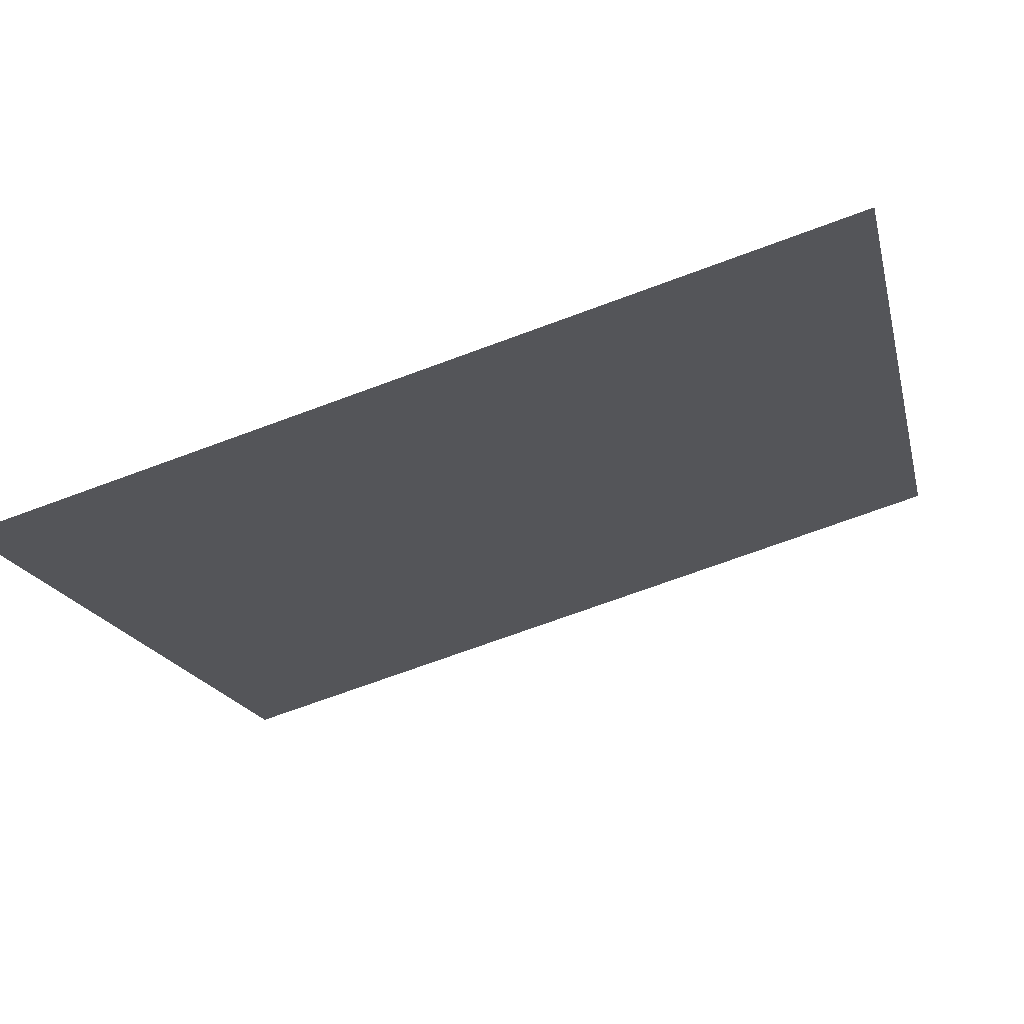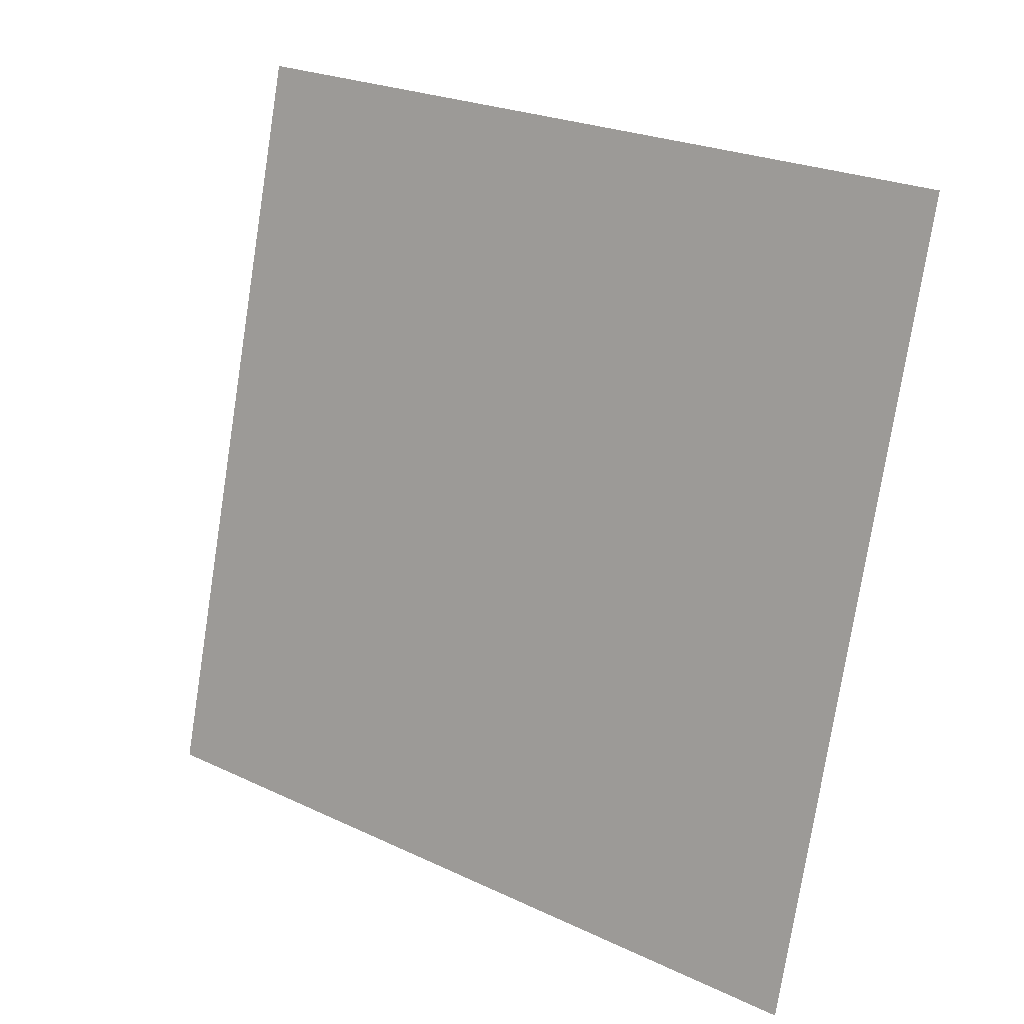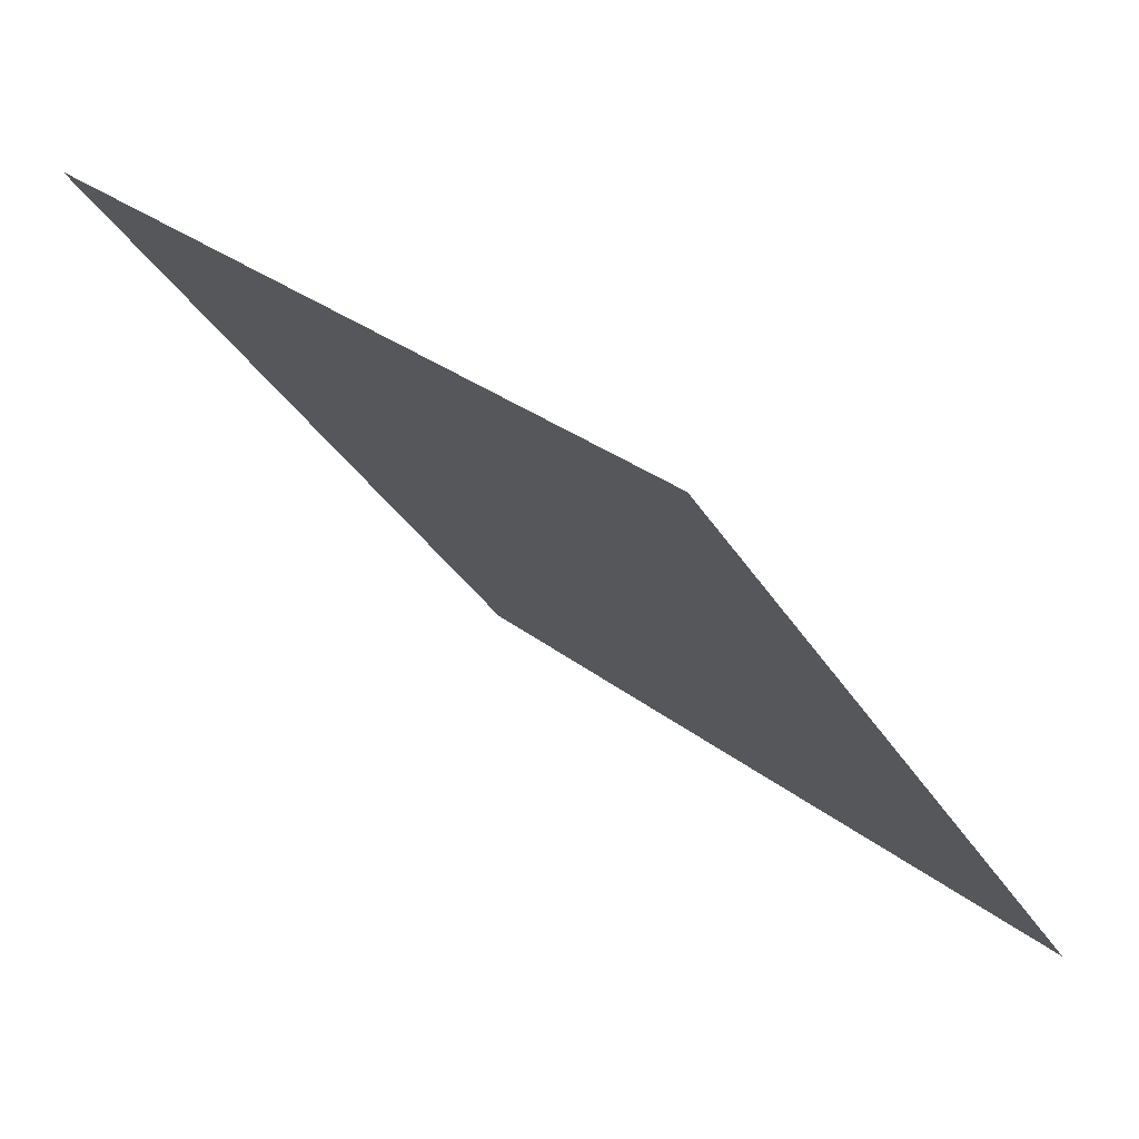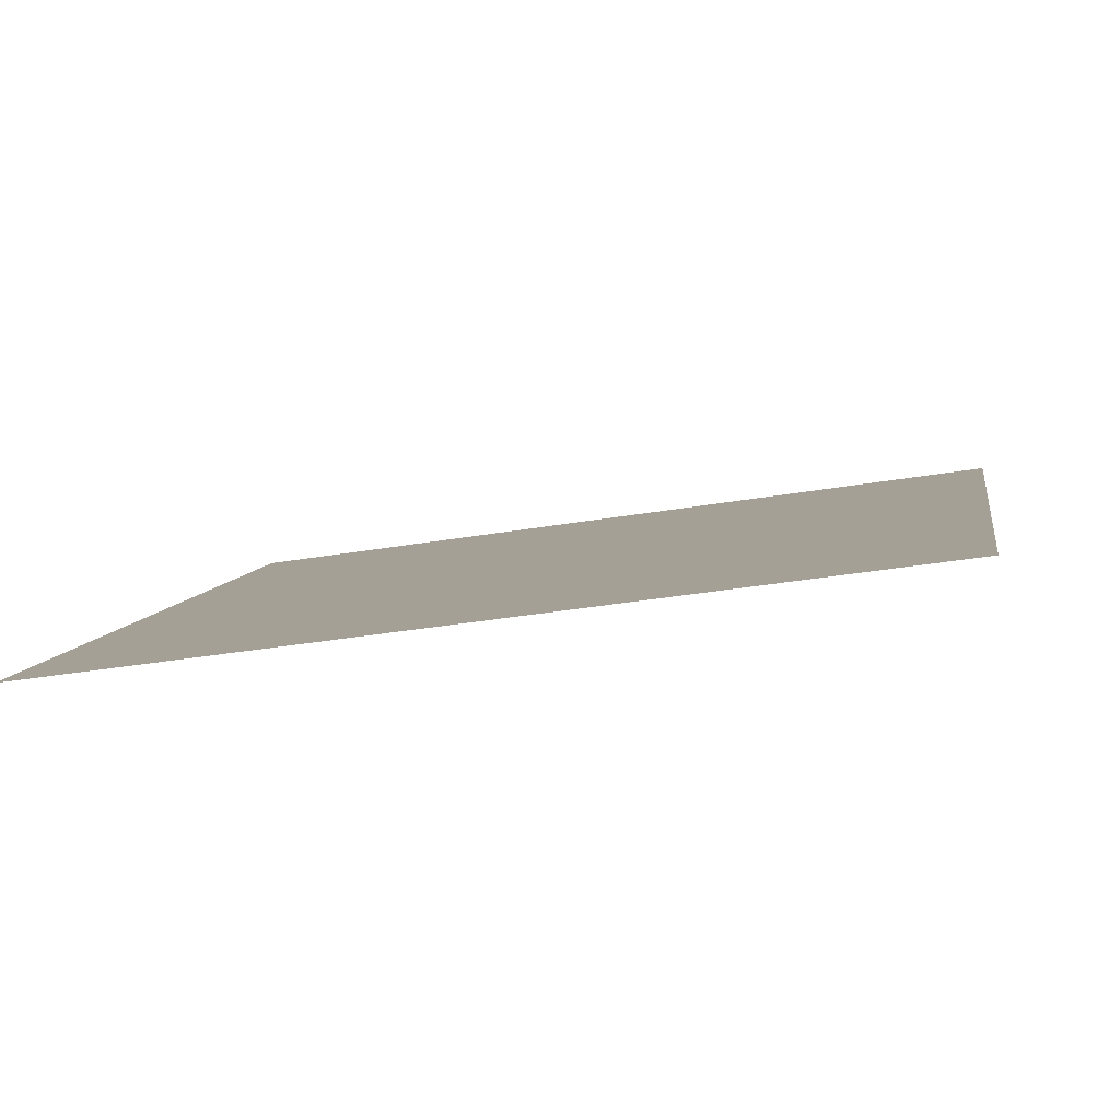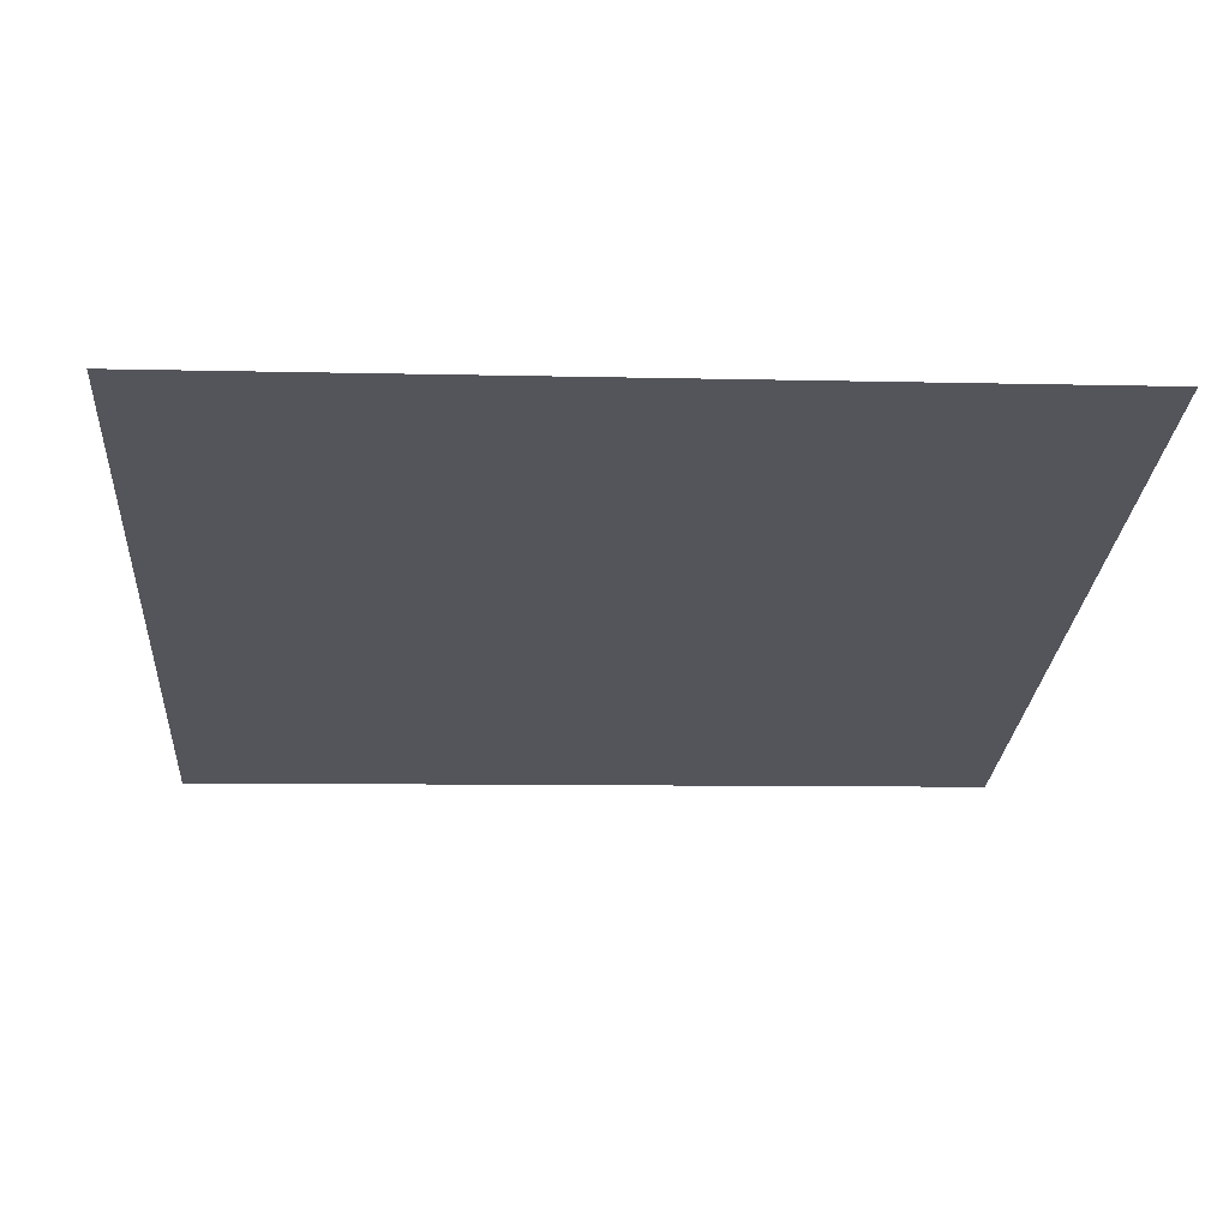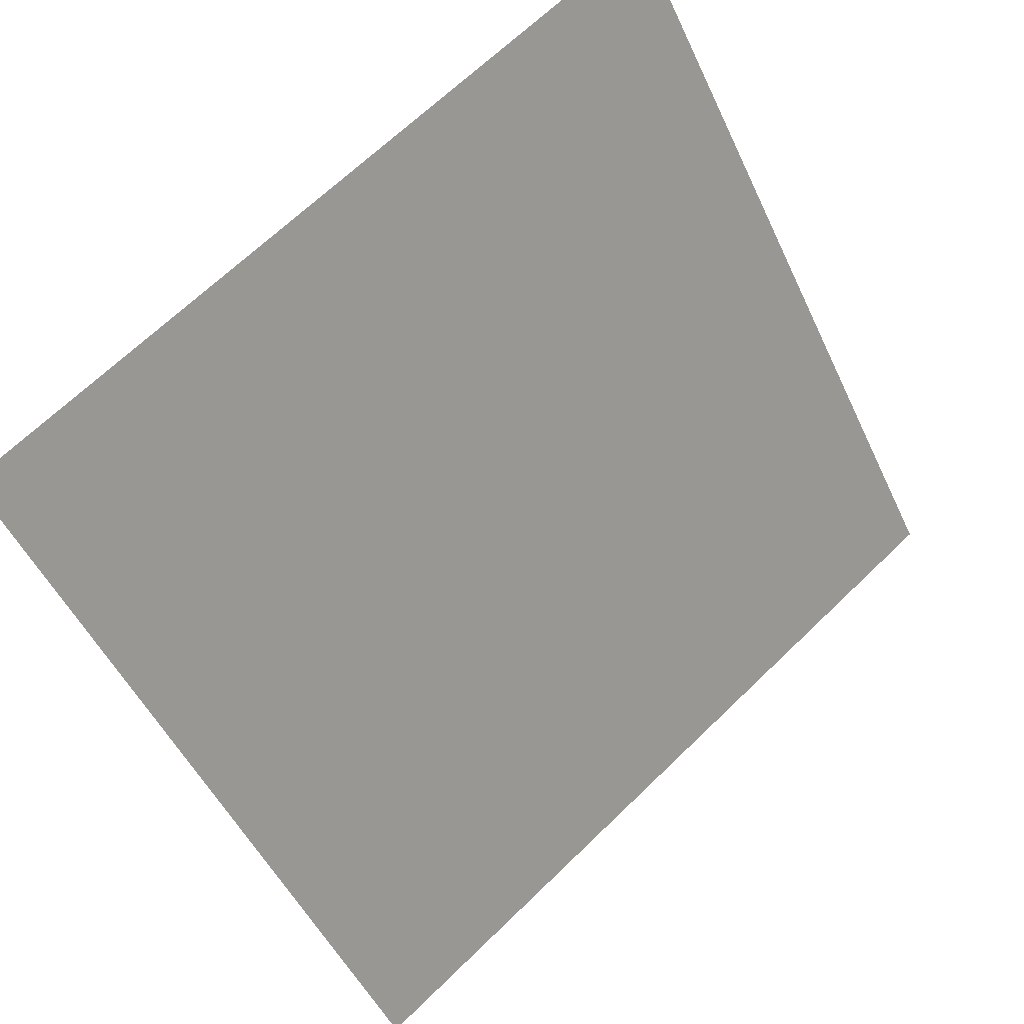
<metadata>
{"format":"obj","ext":"obj","renderer":"f3d","projection":"perspective","resolution":1024,"background":"white","views":[{"elev":-71.8,"azim":19.0,"up":"+Z"},{"elev":-78.4,"azim":81.6,"up":"+Y"},{"elev":30.0,"azim":-132.1,"up":"+Z"},{"elev":-30.4,"azim":-167.2,"up":"+Y"},{"elev":11.7,"azim":-3.4,"up":"+Y"},{"elev":67.6,"azim":-45.6,"up":"+Z"}]}
</metadata>
<code>
v 0.001104 0.6011 0.2601
v -0.005456 0.6013 0.2601
v -0.005337 0.6052 0.2654
v 0.001223 0.6051 0.2653
f 4 3 2 1

</code>
